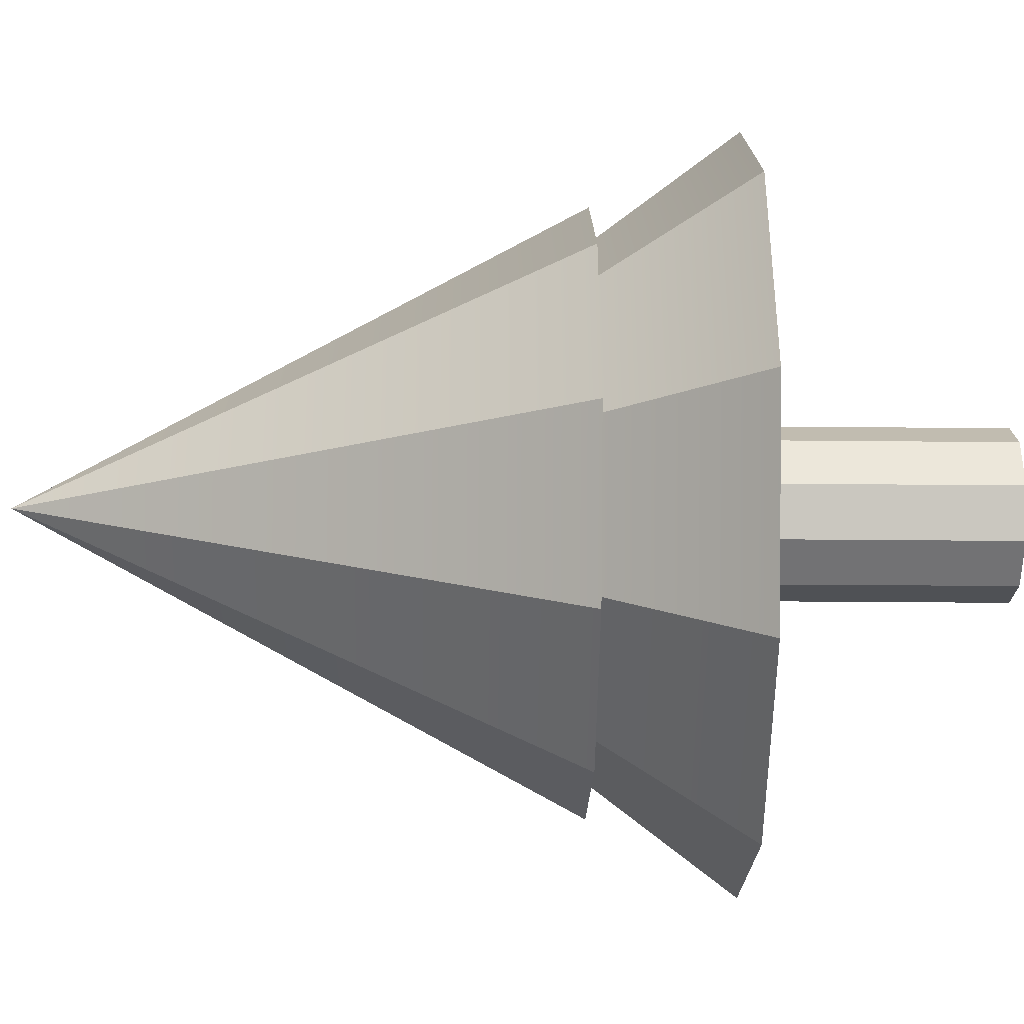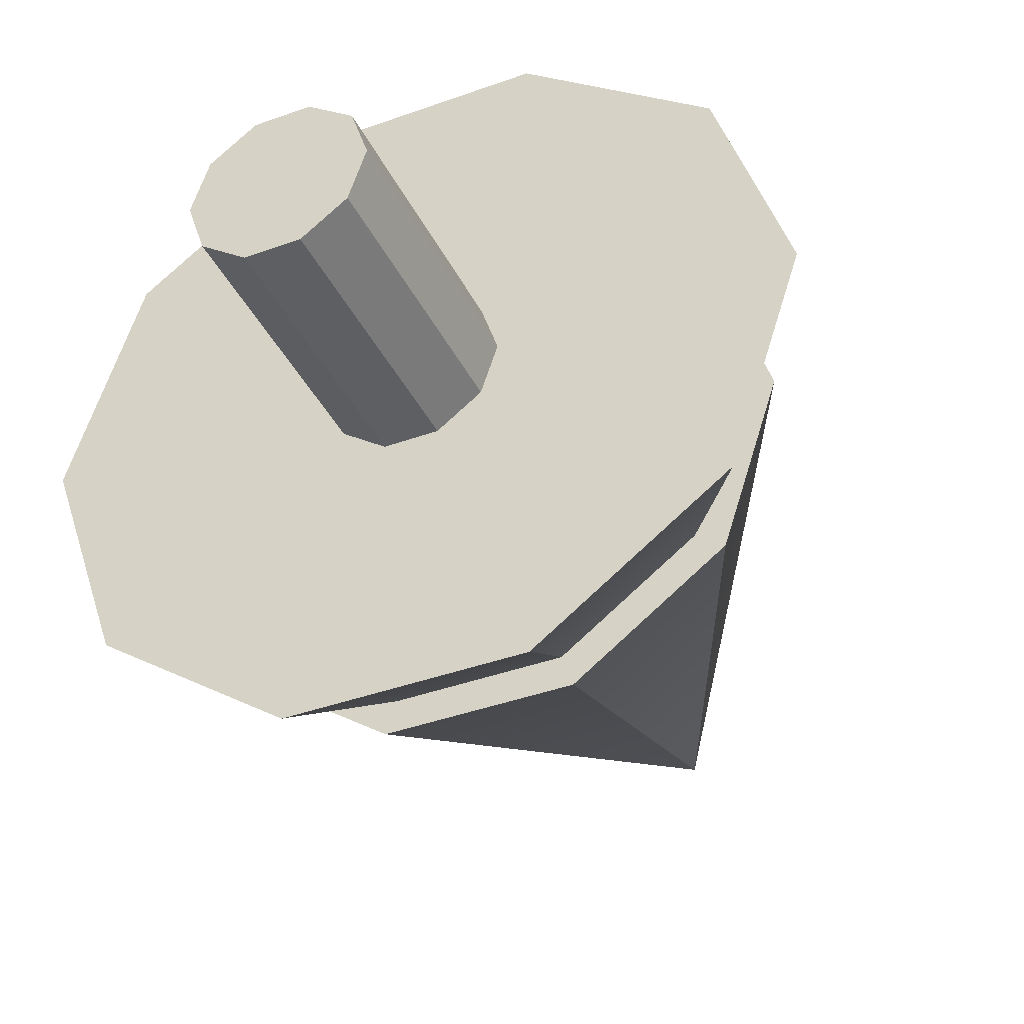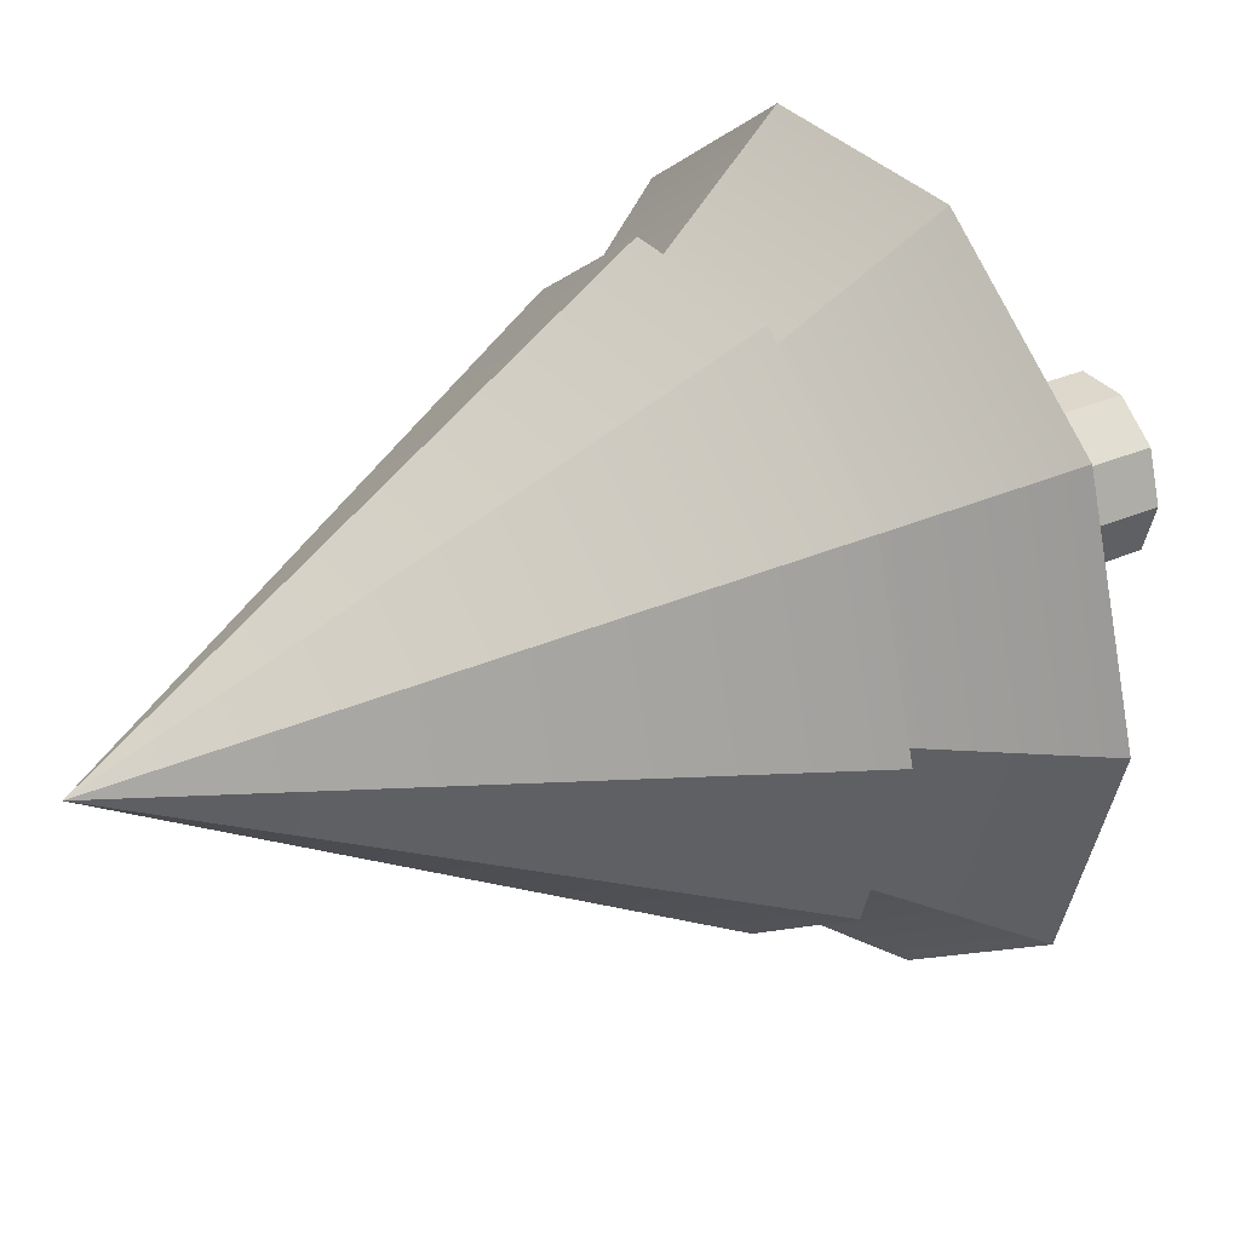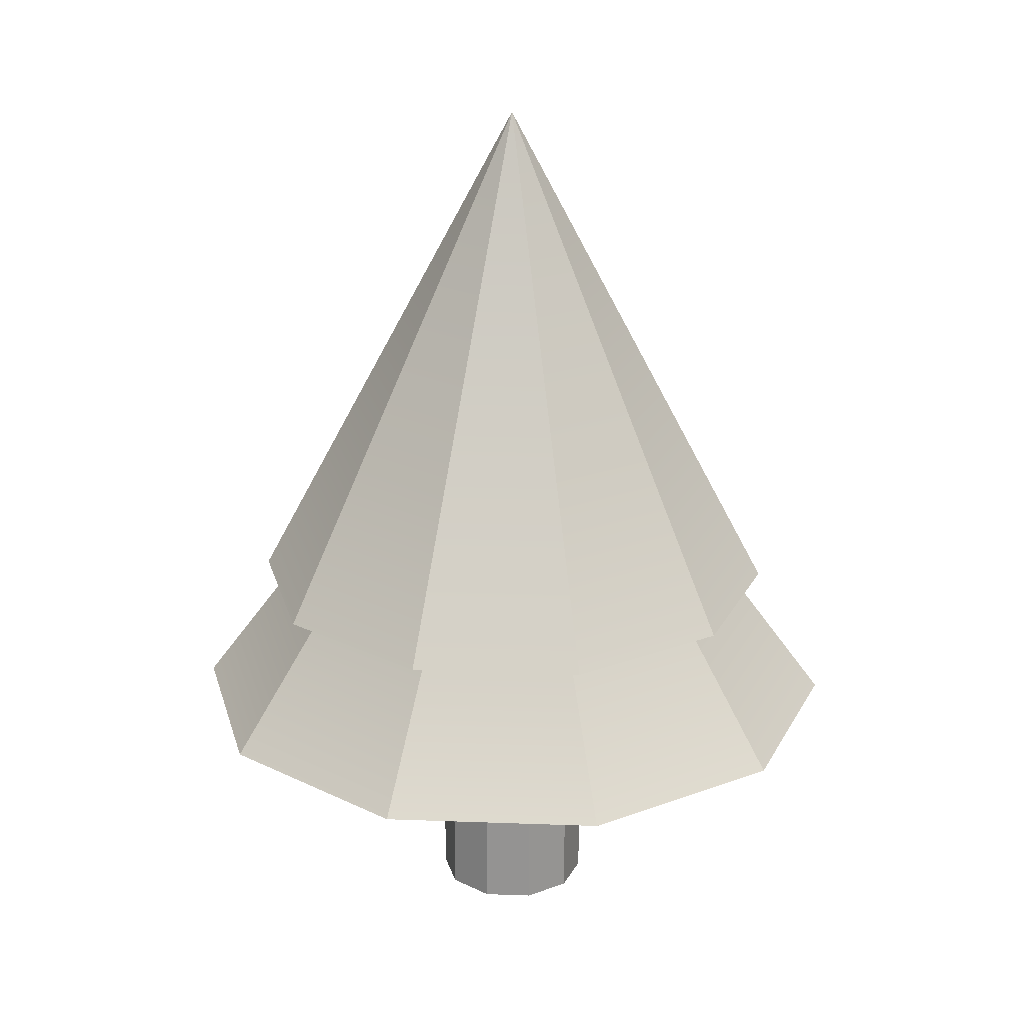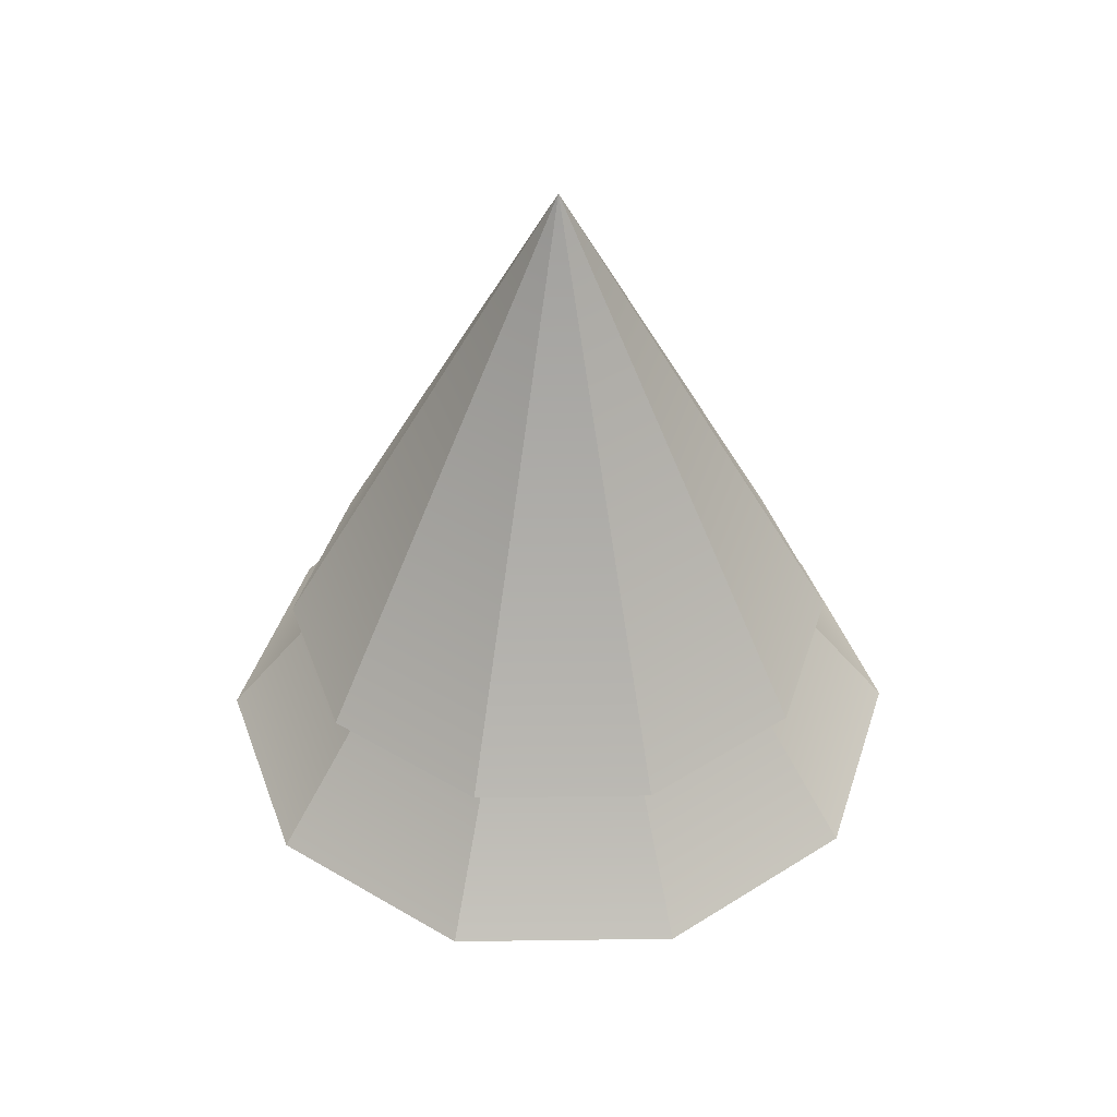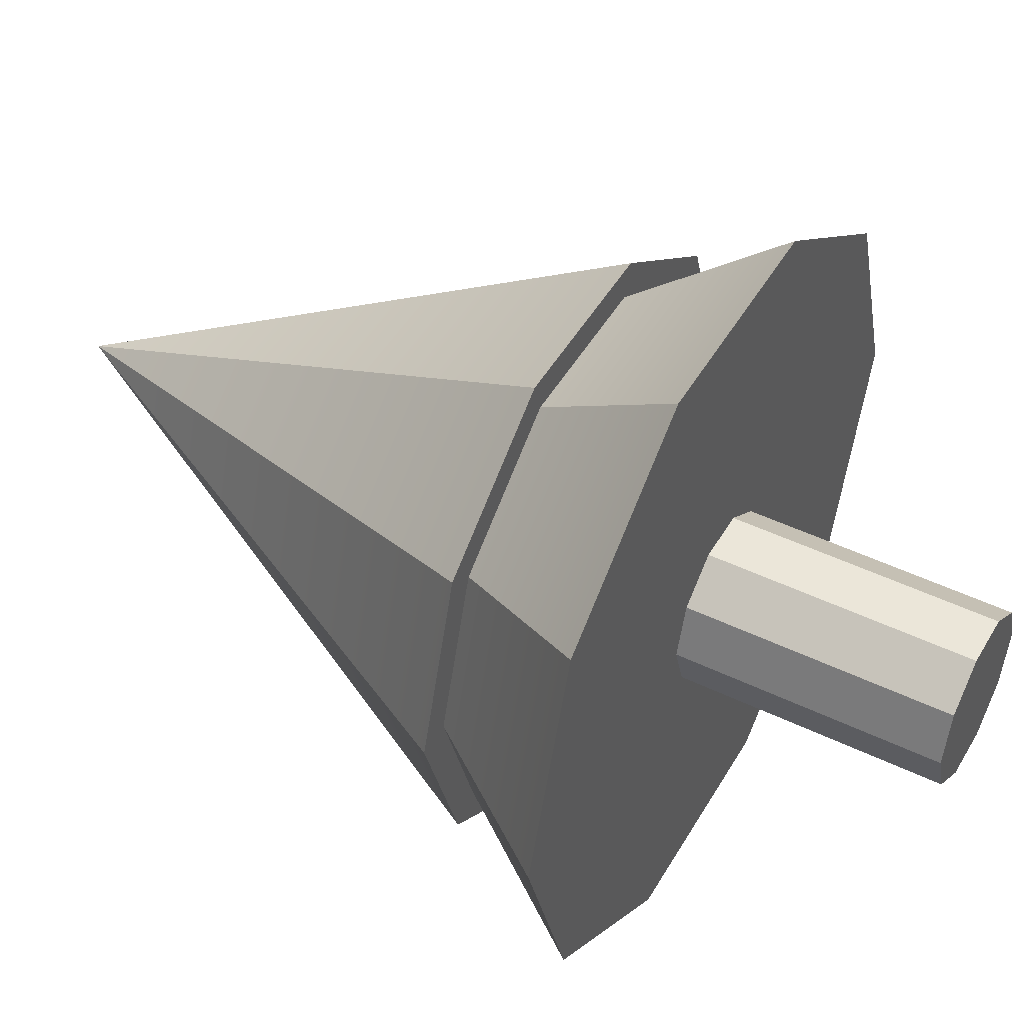
<metadata>
{"format":"obj","ext":"obj","renderer":"f3d","projection":"perspective","resolution":1024,"background":"white","views":[{"elev":-19.6,"azim":-91.2,"up":"+Z"},{"elev":-39.6,"azim":24.3,"up":"+Z"},{"elev":31.4,"azim":-121.9,"up":"+Z"},{"elev":22.7,"azim":75.6,"up":"+Y"},{"elev":43.3,"azim":-72.9,"up":"+Y"},{"elev":47.1,"azim":-61.3,"up":"+Z"}]}
</metadata>
<code>
v 0.892 0 -0.6481
v 0.3407 0 -1.049
v 0.892 4.542 -0.6481
v 0.892 4.542 -0.6481
v 0.3407 0 -1.049
v 0.3407 4.542 -1.049
v 0.3407 0 -1.049
v -0.3407 0 -1.049
v 0.3407 4.542 -1.049
v 0.3407 4.542 -1.049
v -0.3407 0 -1.049
v -0.3407 4.542 -1.049
v -0.3407 0 -1.049
v -0.892 0 -0.6481
v -0.3407 4.542 -1.049
v -0.3407 4.542 -1.049
v -0.892 0 -0.6481
v -0.892 4.542 -0.6481
v -0.892 0 -0.6481
v -1.103 0 0
v -0.892 4.542 -0.6481
v -0.892 4.542 -0.6481
v -1.103 0 0
v -1.103 4.542 0
v -1.103 0 0
v -0.892 0 0.6481
v -1.103 4.542 0
v -1.103 4.542 0
v -0.892 0 0.6481
v -0.892 4.542 0.6481
v -0.892 0 0.6481
v -0.3407 0 1.049
v -0.892 4.542 0.6481
v -0.892 4.542 0.6481
v -0.3407 0 1.049
v -0.3407 4.542 1.049
v -0.3407 0 1.049
v 0.3407 0 1.049
v -0.3407 4.542 1.049
v -0.3407 4.542 1.049
v 0.3407 0 1.049
v 0.3407 4.542 1.049
v 0.3407 0 1.049
v 0.892 0 0.6481
v 0.3407 4.542 1.049
v 0.3407 4.542 1.049
v 0.892 0 0.6481
v 0.892 4.542 0.6481
v 0.892 0 0.6481
v 1.103 0 0
v 0.892 4.542 0.6481
v 0.892 4.542 0.6481
v 1.103 0 0
v 1.103 4.542 0
v 1.103 0 0
v 0.892 0 -0.6481
v 1.103 4.542 0
v 1.103 4.542 0
v 0.892 0 -0.6481
v 0.892 4.542 -0.6481
v 0.3407 0 -1.049
v 0.892 0 -0.6481
v 0 0 0
v -0.3407 0 -1.049
v 0.3407 0 -1.049
v 0 0 0
v -0.892 0 -0.6481
v -0.3407 0 -1.049
v 0 0 0
v -1.103 0 0
v -0.892 0 -0.6481
v 0 0 0
v -0.892 0 0.6481
v -1.103 0 0
v 0 0 0
v -0.3407 0 1.049
v -0.892 0 0.6481
v 0 0 0
v 0.3407 0 1.049
v -0.3407 0 1.049
v 0 0 0
v 0.892 0 0.6481
v 0.3407 0 1.049
v 0 0 0
v 1.103 0 0
v 0.892 0 0.6481
v 0 0 0
v 0.892 0 -0.6481
v 1.103 0 0
v 0 0 0
v 3.119 5.337 -2.266
v 3.855 5.337 0
v 1.191 5.337 -3.666
v 3.855 5.337 0
v 3.119 5.337 2.266
v 1.191 5.337 -3.666
v 3.119 5.337 2.266
v 1.191 5.337 3.666
v 1.191 5.337 -3.666
v 1.191 5.337 3.666
v -1.191 5.337 3.666
v 1.191 5.337 -3.666
v -1.191 5.337 3.666
v -3.119 5.337 2.266
v 1.191 5.337 -3.666
v -3.119 5.337 2.266
v -3.855 5.337 0
v 1.191 5.337 -3.666
v -3.855 5.337 0
v -3.119 5.337 -2.266
v 1.191 5.337 -3.666
v -3.119 5.337 -2.266
v -1.191 5.337 -3.666
v 1.191 5.337 -3.666
v 3.119 5.337 -2.266
v 1.191 5.337 -3.666
v 0 12.56 0
v 1.191 5.337 -3.666
v -1.191 5.337 -3.666
v 0 12.56 0
v -1.191 5.337 -3.666
v -3.119 5.337 -2.266
v 0 12.56 0
v -3.119 5.337 -2.266
v -3.855 5.337 0
v 0 12.56 0
v -3.855 5.337 0
v -3.119 5.337 2.266
v 0 12.56 0
v -3.119 5.337 2.266
v -1.191 5.337 3.666
v 0 12.56 0
v -1.191 5.337 3.666
v 1.191 5.337 3.666
v 0 12.56 0
v 1.191 5.337 3.666
v 3.119 5.337 2.266
v 0 12.56 0
v 3.119 5.337 2.266
v 3.855 5.337 0
v 0 12.56 0
v 3.855 5.337 0
v 3.119 5.337 -2.266
v 0 12.56 0
v 3.908 3.426 -2.839
v 4.83 3.426 0
v 1.493 3.426 -4.594
v 4.83 3.426 0
v 3.908 3.426 2.839
v 1.493 3.426 -4.594
v 3.908 3.426 2.839
v 1.493 3.426 4.594
v 1.493 3.426 -4.594
v 1.493 3.426 4.594
v -1.493 3.426 4.594
v 1.493 3.426 -4.594
v -1.493 3.426 4.594
v -3.908 3.426 2.839
v 1.493 3.426 -4.594
v -3.908 3.426 2.839
v -4.83 3.426 0
v 1.493 3.426 -4.594
v -4.83 3.426 0
v -3.908 3.426 -2.839
v 1.493 3.426 -4.594
v -3.908 3.426 -2.839
v -1.493 3.426 -4.594
v 1.493 3.426 -4.594
v 3.908 3.426 -2.839
v 1.493 3.426 -4.594
v 0 9.88 0
v 1.493 3.426 -4.594
v -1.493 3.426 -4.594
v 0 9.88 0
v -1.493 3.426 -4.594
v -3.908 3.426 -2.839
v 0 9.88 0
v -3.908 3.426 -2.839
v -4.83 3.426 0
v 0 9.88 0
v -4.83 3.426 0
v -3.908 3.426 2.839
v 0 9.88 0
v -3.908 3.426 2.839
v -1.493 3.426 4.594
v 0 9.88 0
v -1.493 3.426 4.594
v 1.493 3.426 4.594
v 0 9.88 0
v 1.493 3.426 4.594
v 3.908 3.426 2.839
v 0 9.88 0
v 3.908 3.426 2.839
v 4.83 3.426 0
v 0 9.88 0
v 4.83 3.426 0
v 3.908 3.426 -2.839
v 0 9.88 0
v 0.892 0 -0.6481
v 0.3407 0 -1.049
v 0.892 4.542 -0.6481
v 0.892 4.542 -0.6481
v 0.3407 0 -1.049
v 0.3407 4.542 -1.049
v 0.3407 0 -1.049
v -0.3407 0 -1.049
v 0.3407 4.542 -1.049
v 0.3407 4.542 -1.049
v -0.3407 0 -1.049
v -0.3407 4.542 -1.049
v -0.3407 0 -1.049
v -0.892 0 -0.6481
v -0.3407 4.542 -1.049
v -0.3407 4.542 -1.049
v -0.892 0 -0.6481
v -0.892 4.542 -0.6481
v -0.892 0 -0.6481
v -1.103 0 0
v -0.892 4.542 -0.6481
v -0.892 4.542 -0.6481
v -1.103 0 0
v -1.103 4.542 0
v -1.103 0 0
v -0.892 0 0.6481
v -1.103 4.542 0
v -1.103 4.542 0
v -0.892 0 0.6481
v -0.892 4.542 0.6481
v -0.892 0 0.6481
v -0.3407 0 1.049
v -0.892 4.542 0.6481
v -0.892 4.542 0.6481
v -0.3407 0 1.049
v -0.3407 4.542 1.049
v -0.3407 0 1.049
v 0.3407 0 1.049
v -0.3407 4.542 1.049
v -0.3407 4.542 1.049
v 0.3407 0 1.049
v 0.3407 4.542 1.049
v 0.3407 0 1.049
v 0.892 0 0.6481
v 0.3407 4.542 1.049
v 0.3407 4.542 1.049
v 0.892 0 0.6481
v 0.892 4.542 0.6481
v 0.892 0 0.6481
v 1.103 0 0
v 0.892 4.542 0.6481
v 0.892 4.542 0.6481
v 1.103 0 0
v 1.103 4.542 0
v 1.103 0 0
v 0.892 0 -0.6481
v 1.103 4.542 0
v 1.103 4.542 0
v 0.892 0 -0.6481
v 0.892 4.542 -0.6481
v 0.3407 0 -1.049
v 0.892 0 -0.6481
v 0 0 0
v -0.3407 0 -1.049
v 0.3407 0 -1.049
v 0 0 0
v -0.892 0 -0.6481
v -0.3407 0 -1.049
v 0 0 0
v -1.103 0 0
v -0.892 0 -0.6481
v 0 0 0
v -0.892 0 0.6481
v -1.103 0 0
v 0 0 0
v -0.3407 0 1.049
v -0.892 0 0.6481
v 0 0 0
v 0.3407 0 1.049
v -0.3407 0 1.049
v 0 0 0
v 0.892 0 0.6481
v 0.3407 0 1.049
v 0 0 0
v 1.103 0 0
v 0.892 0 0.6481
v 0 0 0
v 0.892 0 -0.6481
v 1.103 0 0
v 0 0 0
v 3.119 5.337 -2.266
v 3.855 5.337 0
v 1.191 5.337 -3.666
v 3.855 5.337 0
v 3.119 5.337 2.266
v 1.191 5.337 -3.666
v 3.119 5.337 2.266
v 1.191 5.337 3.666
v 1.191 5.337 -3.666
v 1.191 5.337 3.666
v -1.191 5.337 3.666
v 1.191 5.337 -3.666
v -1.191 5.337 3.666
v -3.119 5.337 2.266
v 1.191 5.337 -3.666
v -3.119 5.337 2.266
v -3.855 5.337 0
v 1.191 5.337 -3.666
v -3.855 5.337 0
v -3.119 5.337 -2.266
v 1.191 5.337 -3.666
v -3.119 5.337 -2.266
v -1.191 5.337 -3.666
v 1.191 5.337 -3.666
v 3.119 5.337 -2.266
v 1.191 5.337 -3.666
v 0 12.56 0
v 1.191 5.337 -3.666
v -1.191 5.337 -3.666
v 0 12.56 0
v -1.191 5.337 -3.666
v -3.119 5.337 -2.266
v 0 12.56 0
v -3.119 5.337 -2.266
v -3.855 5.337 0
v 0 12.56 0
v -3.855 5.337 0
v -3.119 5.337 2.266
v 0 12.56 0
v -3.119 5.337 2.266
v -1.191 5.337 3.666
v 0 12.56 0
v -1.191 5.337 3.666
v 1.191 5.337 3.666
v 0 12.56 0
v 1.191 5.337 3.666
v 3.119 5.337 2.266
v 0 12.56 0
v 3.119 5.337 2.266
v 3.855 5.337 0
v 0 12.56 0
v 3.855 5.337 0
v 3.119 5.337 -2.266
v 0 12.56 0
v 3.908 3.426 -2.839
v 4.83 3.426 0
v 1.493 3.426 -4.594
v 4.83 3.426 0
v 3.908 3.426 2.839
v 1.493 3.426 -4.594
v 3.908 3.426 2.839
v 1.493 3.426 4.594
v 1.493 3.426 -4.594
v 1.493 3.426 4.594
v -1.493 3.426 4.594
v 1.493 3.426 -4.594
v -1.493 3.426 4.594
v -3.908 3.426 2.839
v 1.493 3.426 -4.594
v -3.908 3.426 2.839
v -4.83 3.426 0
v 1.493 3.426 -4.594
v -4.83 3.426 0
v -3.908 3.426 -2.839
v 1.493 3.426 -4.594
v -3.908 3.426 -2.839
v -1.493 3.426 -4.594
v 1.493 3.426 -4.594
v 3.908 3.426 -2.839
v 1.493 3.426 -4.594
v 0 9.88 0
v 1.493 3.426 -4.594
v -1.493 3.426 -4.594
v 0 9.88 0
v -1.493 3.426 -4.594
v -3.908 3.426 -2.839
v 0 9.88 0
v -3.908 3.426 -2.839
v -4.83 3.426 0
v 0 9.88 0
v -4.83 3.426 0
v -3.908 3.426 2.839
v 0 9.88 0
v -3.908 3.426 2.839
v -1.493 3.426 4.594
v 0 9.88 0
v -1.493 3.426 4.594
v 1.493 3.426 4.594
v 0 9.88 0
v 1.493 3.426 4.594
v 3.908 3.426 2.839
v 0 9.88 0
v 3.908 3.426 2.839
v 4.83 3.426 0
v 0 9.88 0
v 4.83 3.426 0
v 3.908 3.426 -2.839
v 0 9.88 0
f 1 2 3
f 4 5 6
f 7 8 9
f 10 11 12
f 13 14 15
f 16 17 18
f 19 20 21
f 22 23 24
f 25 26 27
f 28 29 30
f 31 32 33
f 34 35 36
f 37 38 39
f 40 41 42
f 43 44 45
f 46 47 48
f 49 50 51
f 52 53 54
f 55 56 57
f 58 59 60
f 61 62 63
f 64 65 66
f 67 68 69
f 70 71 72
f 73 74 75
f 76 77 78
f 79 80 81
f 82 83 84
f 85 86 87
f 88 89 90
f 91 92 93
f 94 95 96
f 97 98 99
f 100 101 102
f 103 104 105
f 106 107 108
f 109 110 111
f 112 113 114
f 115 116 117
f 118 119 120
f 121 122 123
f 124 125 126
f 127 128 129
f 130 131 132
f 133 134 135
f 136 137 138
f 139 140 141
f 142 143 144
f 145 146 147
f 148 149 150
f 151 152 153
f 154 155 156
f 157 158 159
f 160 161 162
f 163 164 165
f 166 167 168
f 169 170 171
f 172 173 174
f 175 176 177
f 178 179 180
f 181 182 183
f 184 185 186
f 187 188 189
f 190 191 192
f 193 194 195
f 196 197 198
f 199 200 201
f 202 203 204
f 205 206 207
f 208 209 210
f 211 212 213
f 214 215 216
f 217 218 219
f 220 221 222
f 223 224 225
f 226 227 228
f 229 230 231
f 232 233 234
f 235 236 237
f 238 239 240
f 241 242 243
f 244 245 246
f 247 248 249
f 250 251 252
f 253 254 255
f 256 257 258
f 259 260 261
f 262 263 264
f 265 266 267
f 268 269 270
f 271 272 273
f 274 275 276
f 277 278 279
f 280 281 282
f 283 284 285
f 286 287 288
f 289 290 291
f 292 293 294
f 295 296 297
f 298 299 300
f 301 302 303
f 304 305 306
f 307 308 309
f 310 311 312
f 313 314 315
f 316 317 318
f 319 320 321
f 322 323 324
f 325 326 327
f 328 329 330
f 331 332 333
f 334 335 336
f 337 338 339
f 340 341 342
f 343 344 345
f 346 347 348
f 349 350 351
f 352 353 354
f 355 356 357
f 358 359 360
f 361 362 363
f 364 365 366
f 367 368 369
f 370 371 372
f 373 374 375
f 376 377 378
f 379 380 381
f 382 383 384
f 385 386 387
f 388 389 390
f 391 392 393
f 394 395 396

</code>
